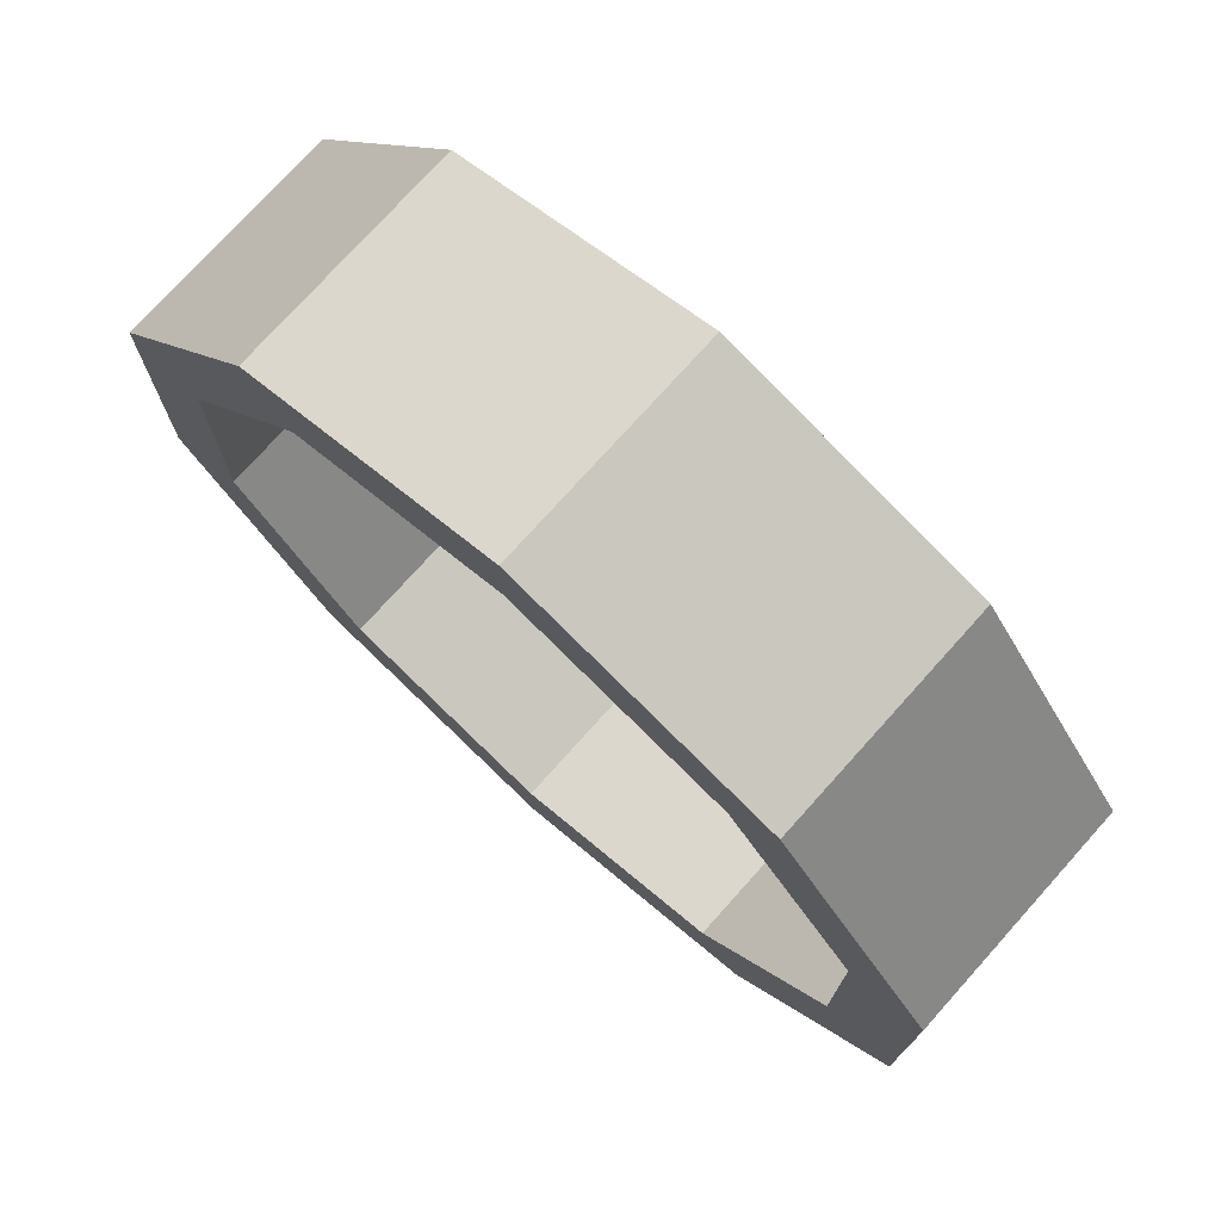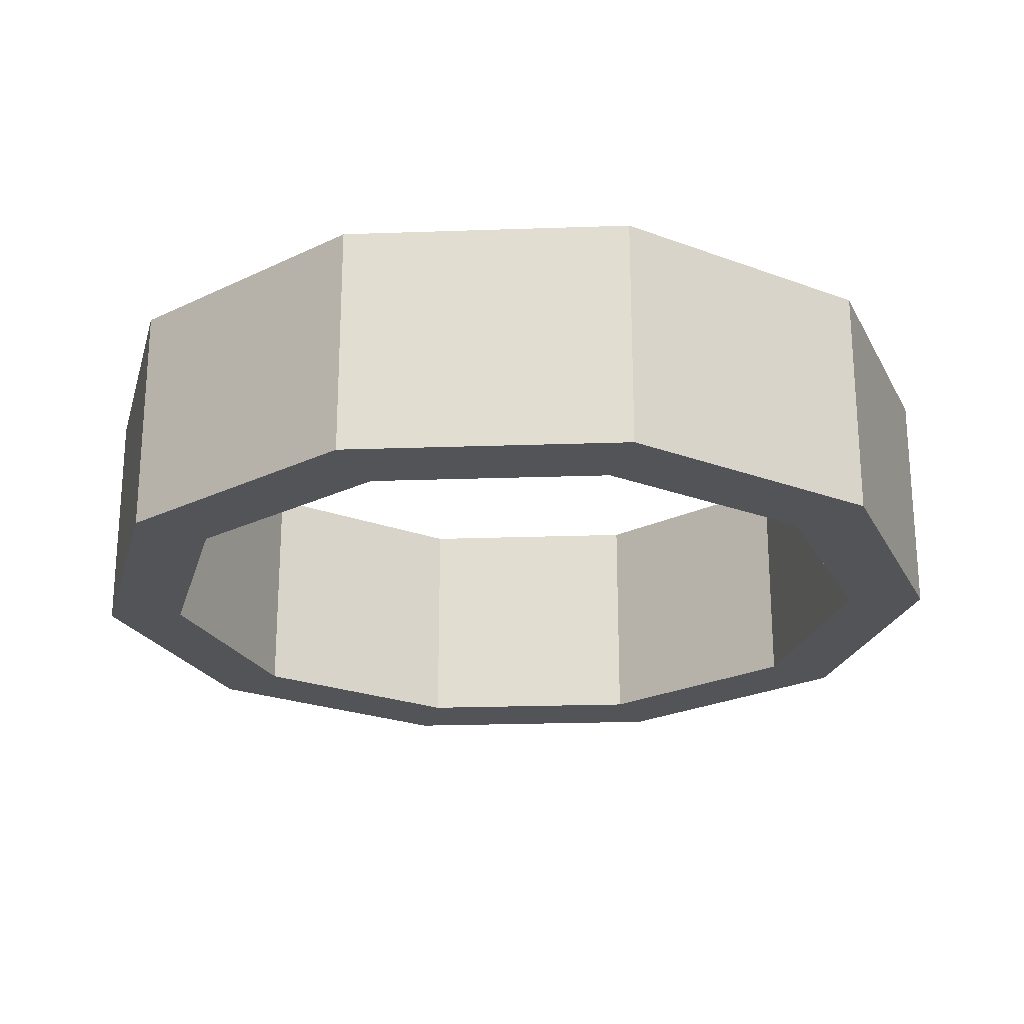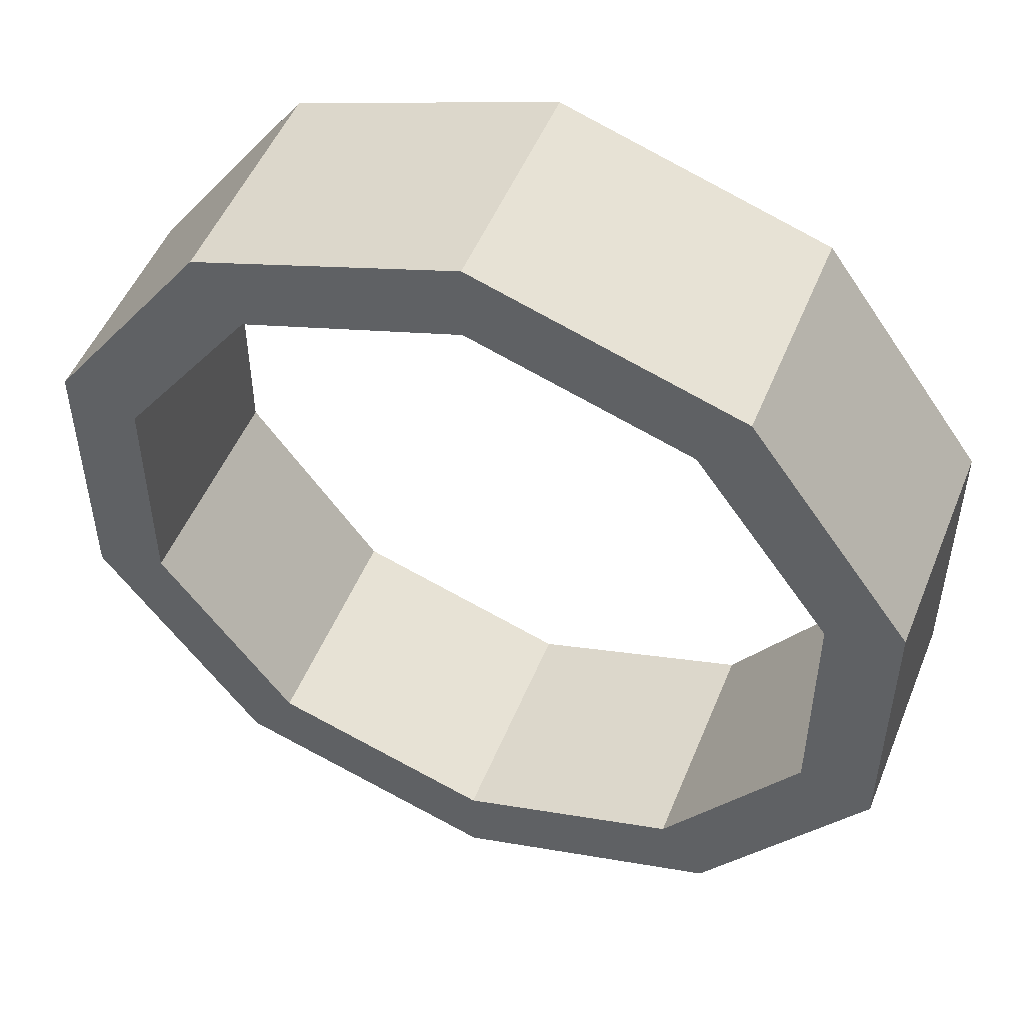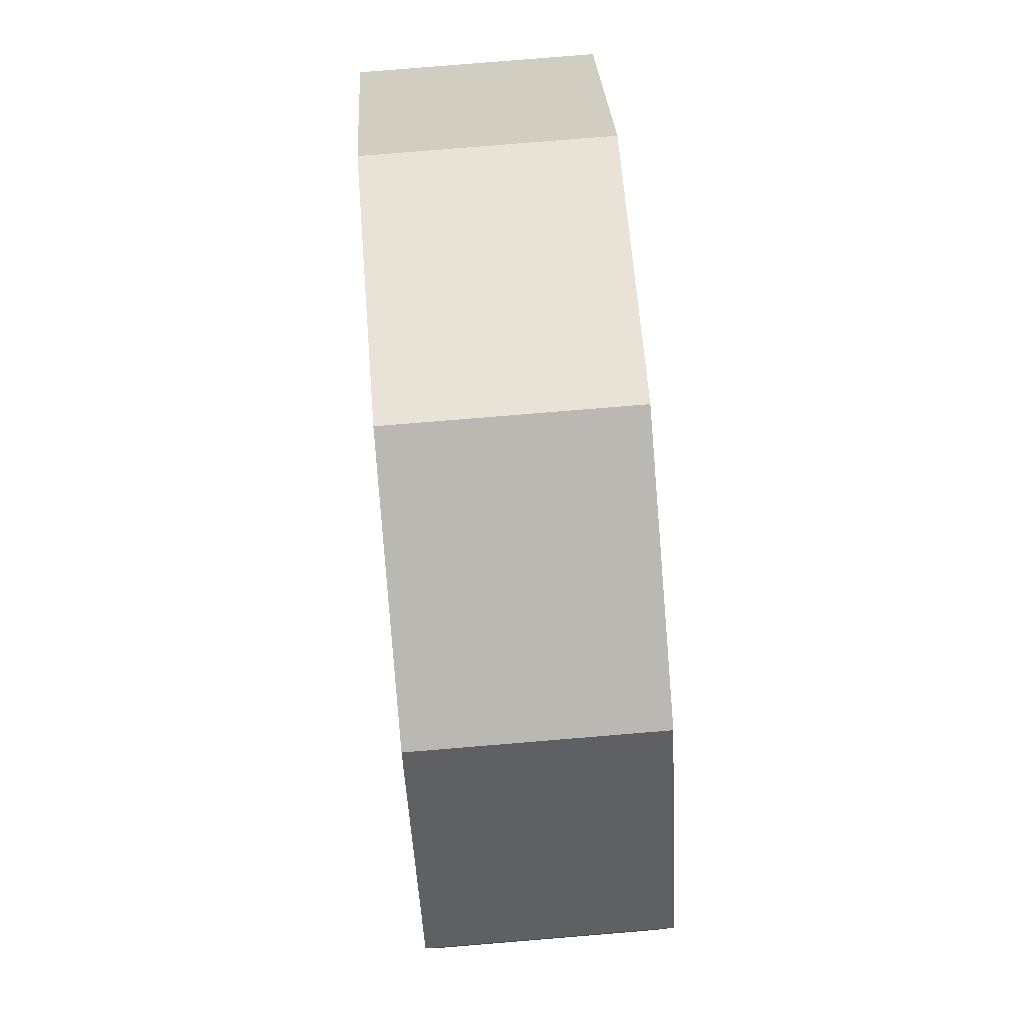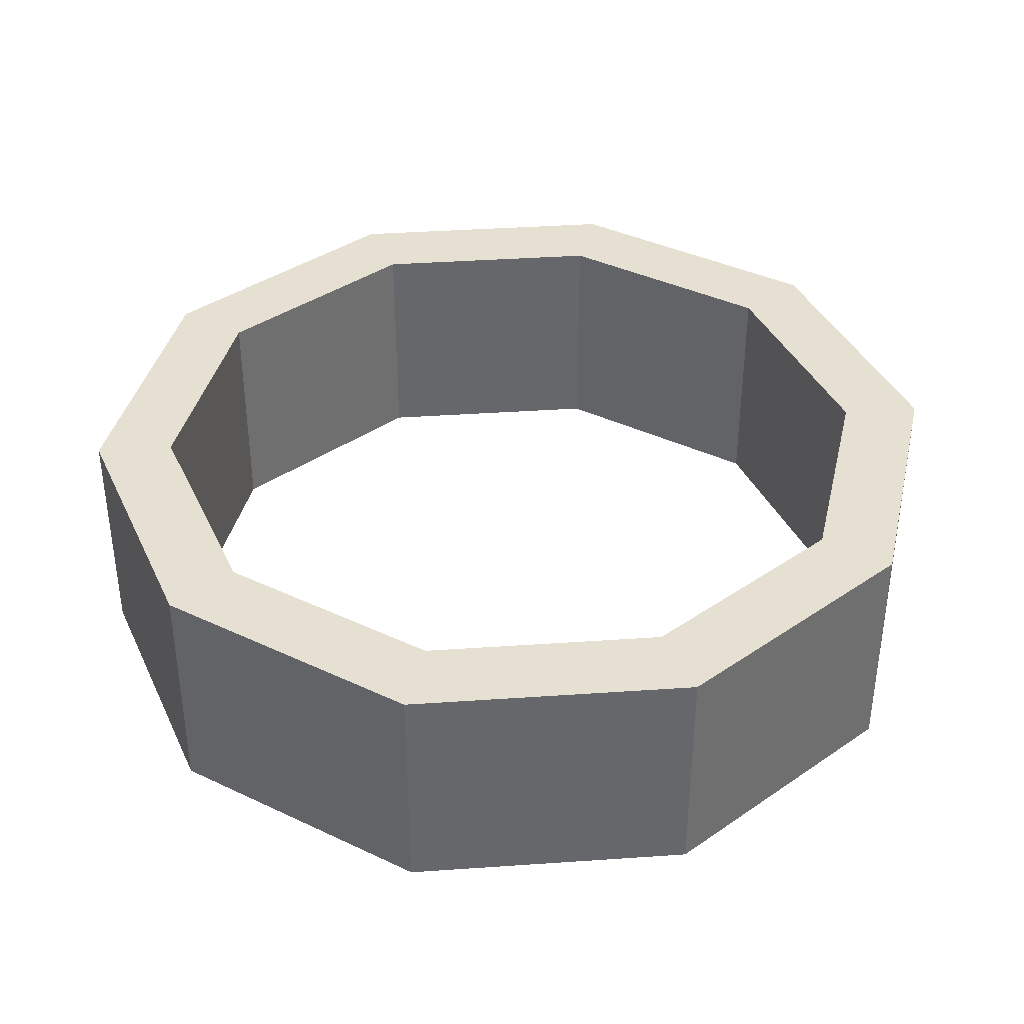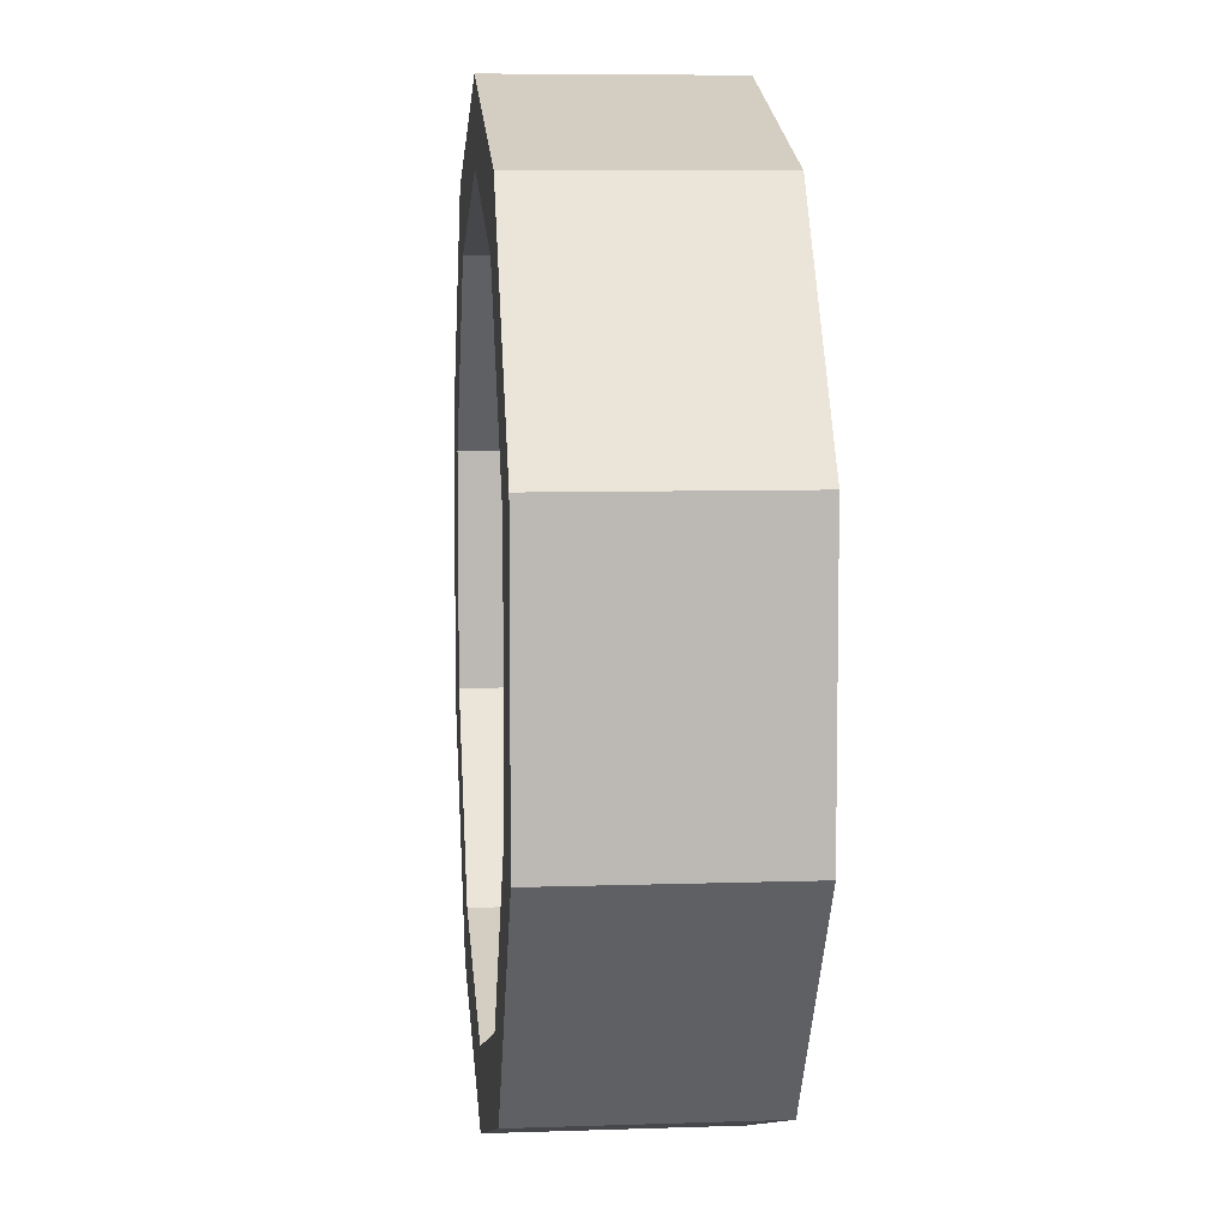
<metadata>
{"format":"obj","ext":"obj","renderer":"f3d","projection":"perspective","resolution":1024,"background":"white","views":[{"elev":75.3,"azim":41.9,"up":"+Z"},{"elev":-23.1,"azim":-158.6,"up":"+Y"},{"elev":50.6,"azim":-158.2,"up":"+Z"},{"elev":79.7,"azim":85.3,"up":"+Z"},{"elev":38.3,"azim":-167.0,"up":"+Y"},{"elev":7.1,"azim":-95.7,"up":"+Z"}]}
</metadata>
<code>
o ITRI_PROT_POINT_02
v -0.03121 0.008439 -0.01016
v 0.03123 0.008439 -0.01016
v 1e-05 0.008439 -0.03284
v 0.01598 0.008439 0.02197
v 0.01931 -0.008419 -0.02657
v -0.01929 -0.008419 -0.02657
v -0.02583 -0.008419 0.008386
v -0.01929 -0.008419 0.02655
v -0.03121 0.008439 0.01013
v -0.01596 0.008439 -0.02199
v 0.01598 0.008439 -0.02199
v 1e-05 -0.008419 0.02716
v 0.02585 -0.008419 0.008386
v 0.01931 -0.008419 0.02655
v 1e-05 0.008439 0.03282
v 0.03123 -0.008419 0.01013
v 0.02585 0.008439 -0.008406
v -0.01596 -0.008419 -0.02199
v 0.01931 0.008439 0.02655
v -0.02583 0.008439 0.008386
v 1e-05 0.008439 0.02716
v 0.01598 -0.008419 -0.02199
v -0.03121 -0.008419 0.01013
v -0.01596 -0.008419 0.02197
v 1e-05 -0.008419 0.03282
v -0.03121 -0.008419 -0.01016
v -0.01929 0.008439 0.02655
v 0.01931 0.008439 -0.02657
v 1e-05 -0.008419 -0.03284
v -0.01929 0.008439 -0.02657
v 0.03123 -0.008419 -0.01016
v 0.03123 0.008439 0.01013
v 0.01598 -0.008419 0.02197
v -0.01596 0.008439 0.02197
v -0.02583 -0.008419 -0.008406
v -0.02583 0.008439 -0.008406
v 0.02585 -0.008419 -0.008406
v 0.02585 0.008439 0.008386
v 1e-05 -0.008419 -0.02718
v 1e-05 0.008439 -0.02718
f 30 40 3
f 6 3 29
f 4 33 12
f 14 15 25
f 29 3 28
f 3 11 28
f 6 30 3
f 30 10 40
f 23 1 26
f 9 36 1
f 8 27 9
f 34 24 7
f 8 9 23
f 23 9 1
f 20 7 35
f 34 7 20
f 10 18 39
f 20 35 36
f 11 22 37
f 10 39 40
f 33 25 12
f 24 8 23
f 17 13 38
f 11 37 17
f 31 32 16
f 16 32 19
f 16 19 14
f 33 14 25
f 14 19 15
f 4 12 21
f 13 16 14
f 37 31 16
f 28 11 17
f 2 17 38
f 18 6 29
f 7 26 35
f 32 4 19
f 19 4 21
f 27 20 9
f 9 20 36
f 19 21 15
f 27 34 20
f 22 31 37
f 18 29 39
f 24 23 7
f 7 23 26
f 21 12 24
f 12 8 24
f 12 25 8
f 25 27 8
f 35 26 6
f 26 30 6
f 15 34 27
f 25 15 27
f 28 17 2
f 5 28 2
f 39 29 5
f 29 28 5
f 1 10 30
f 26 1 30
f 22 5 31
f 5 2 31
f 2 38 32
f 31 2 32
f 38 13 33
f 13 14 33
f 15 21 34
f 21 24 34
f 36 35 18
f 35 6 18
f 1 36 10
f 36 18 10
f 17 37 13
f 37 16 13
f 32 38 4
f 38 33 4
f 40 39 22
f 39 5 22
f 3 40 11
f 40 22 11

</code>
